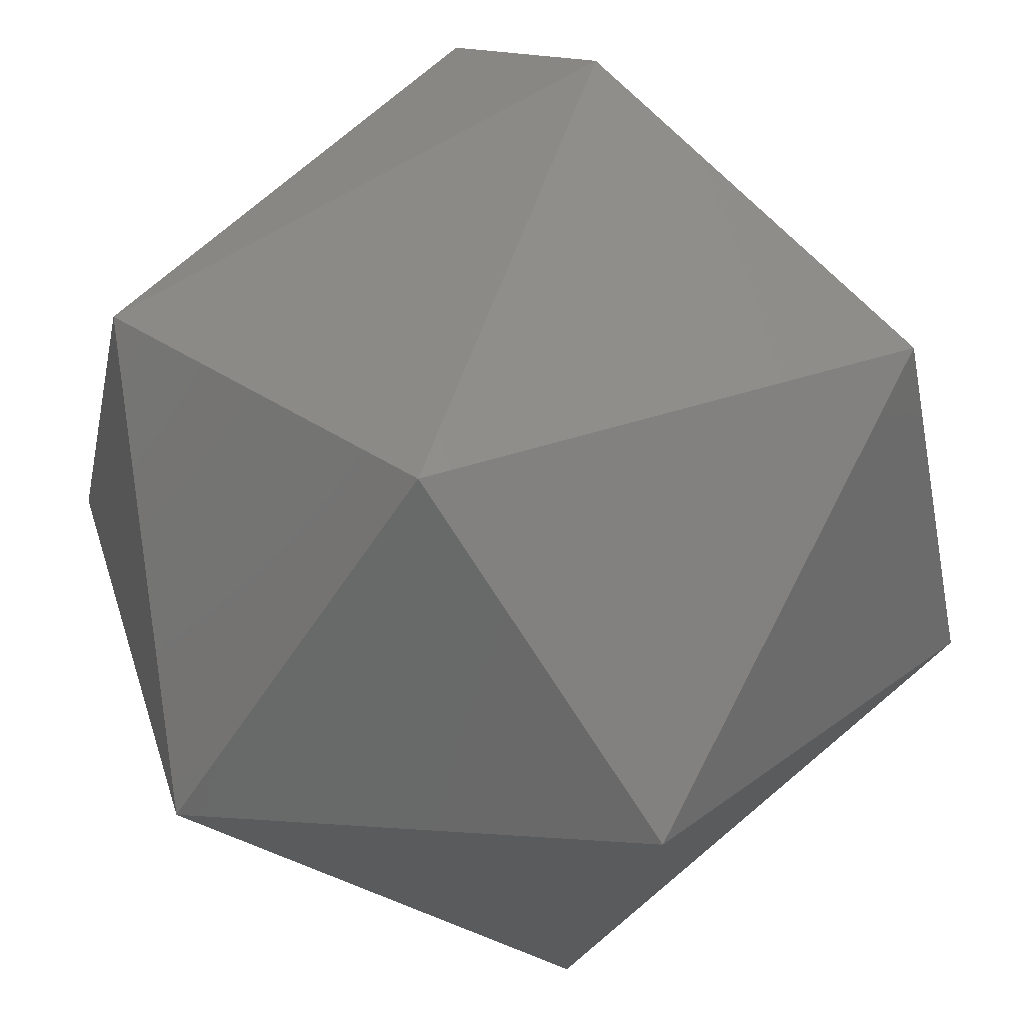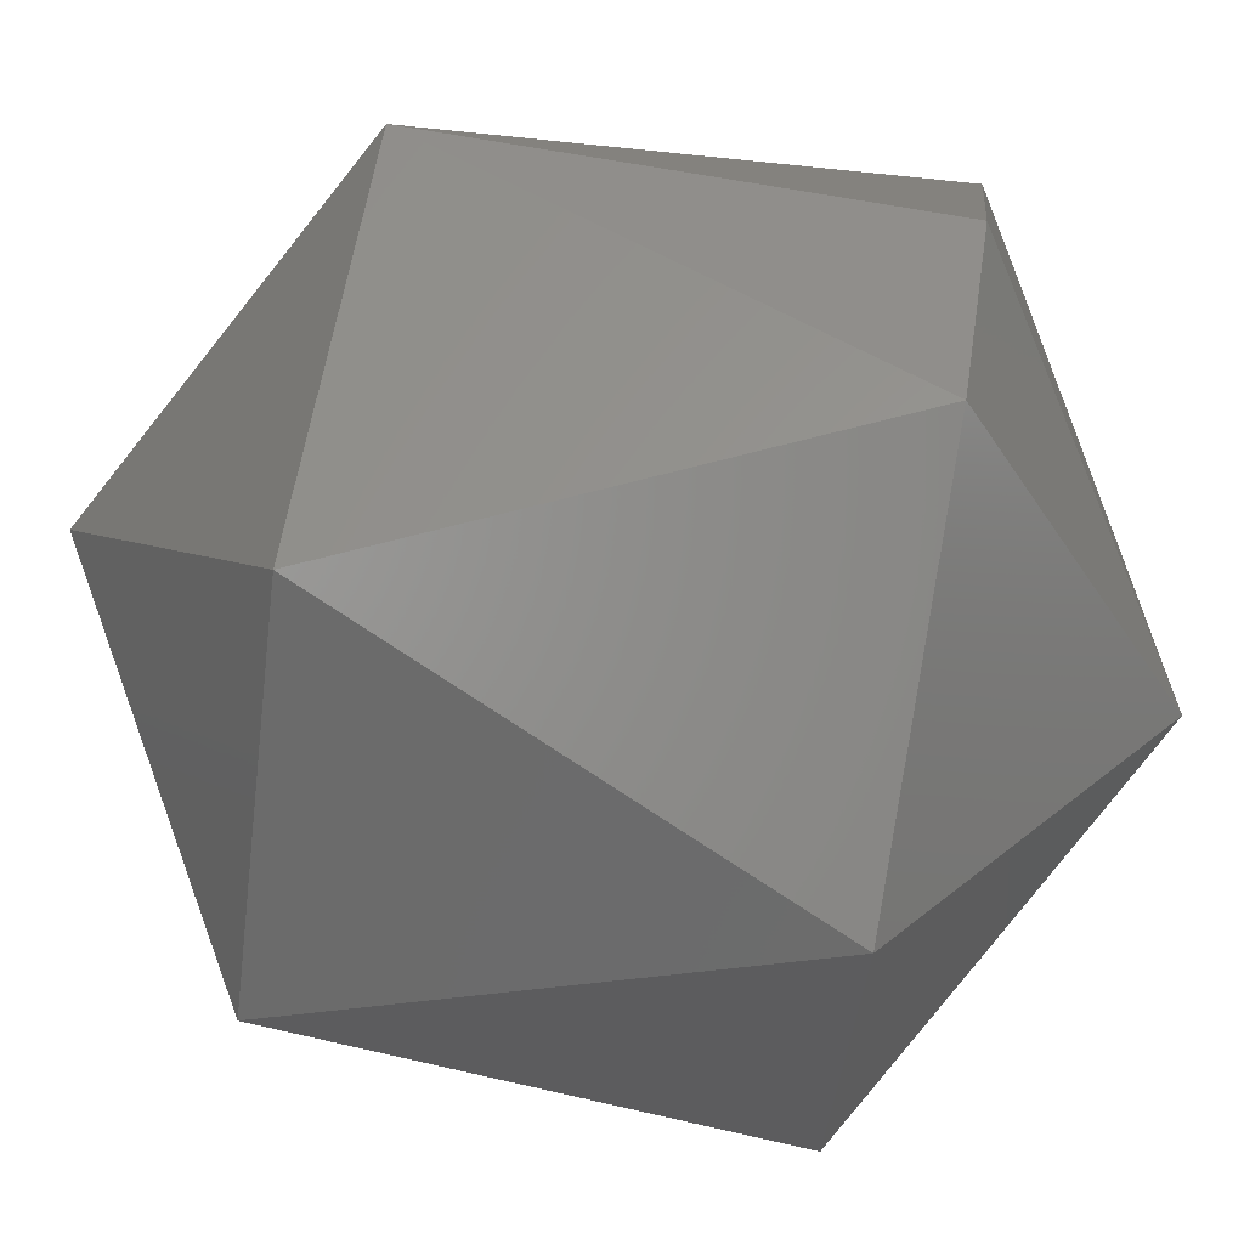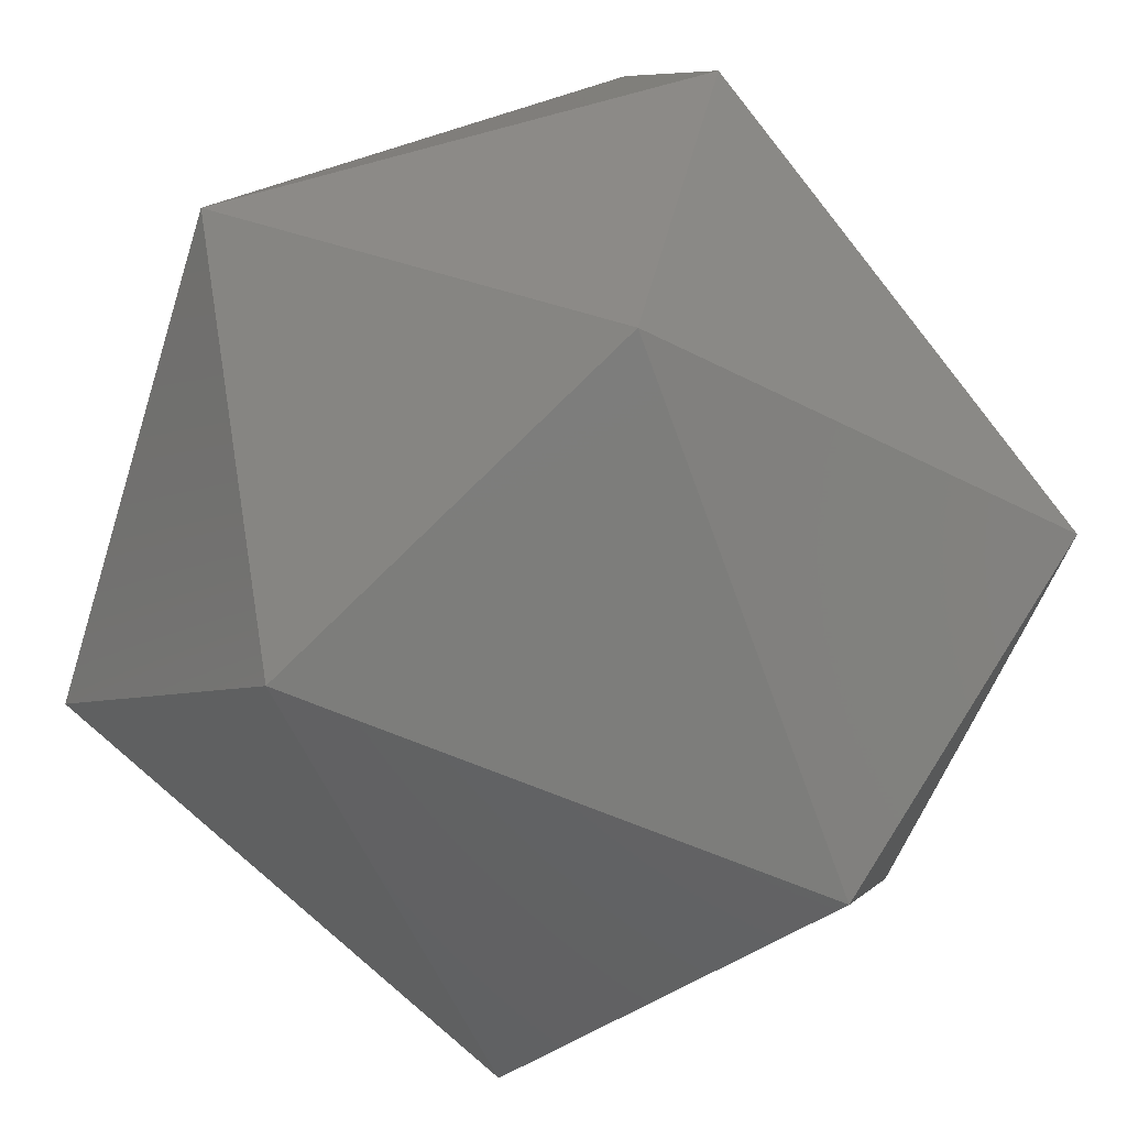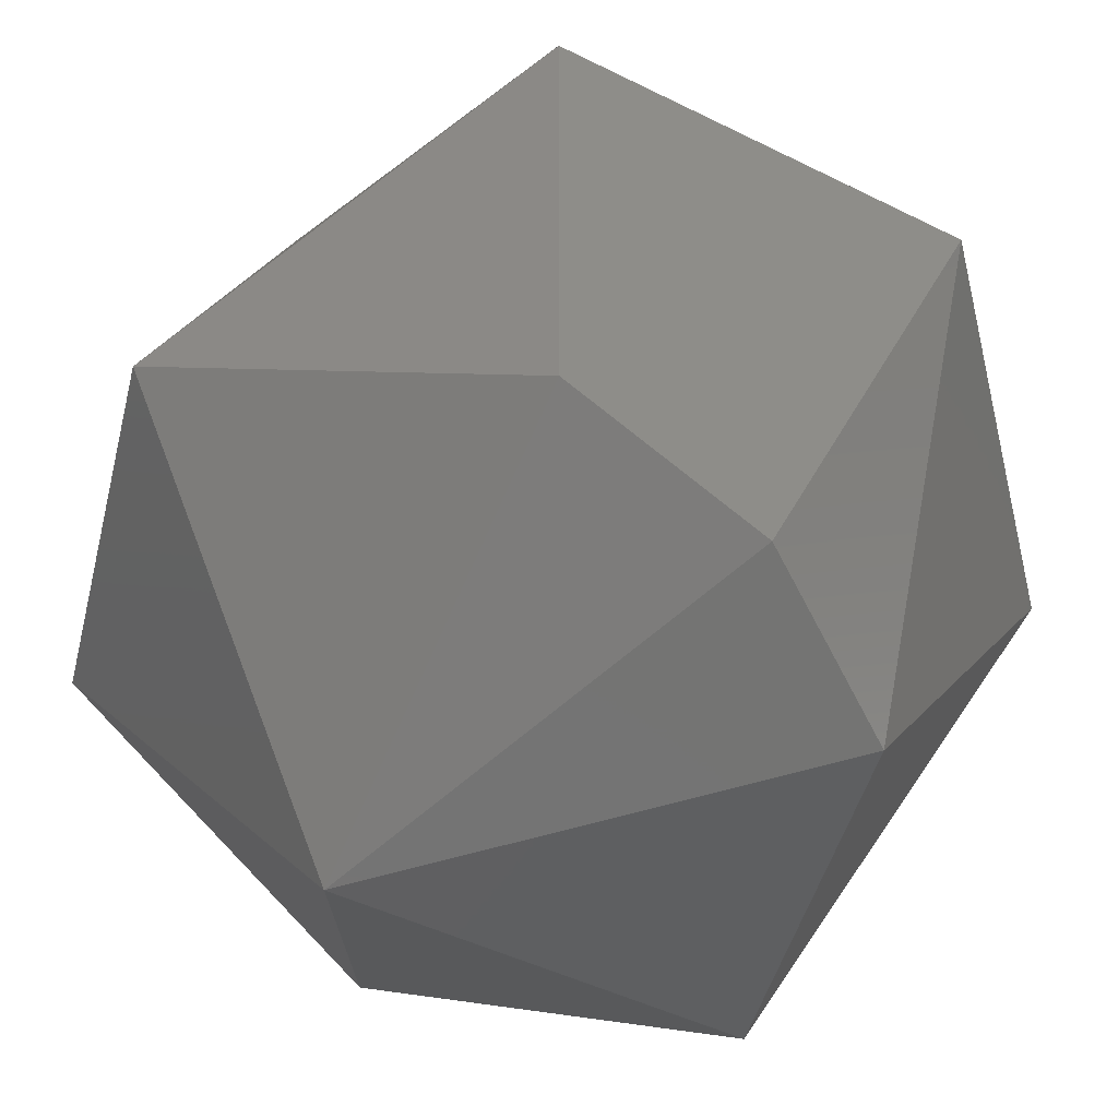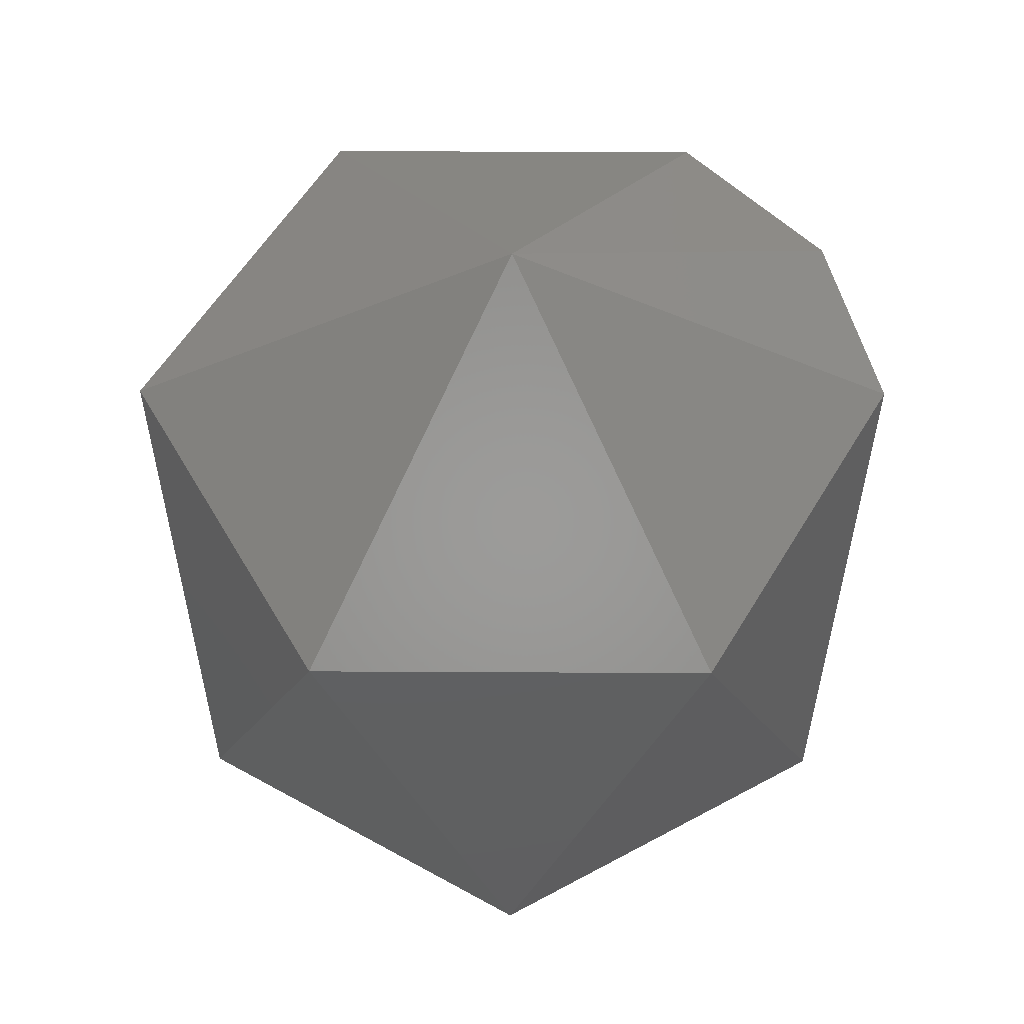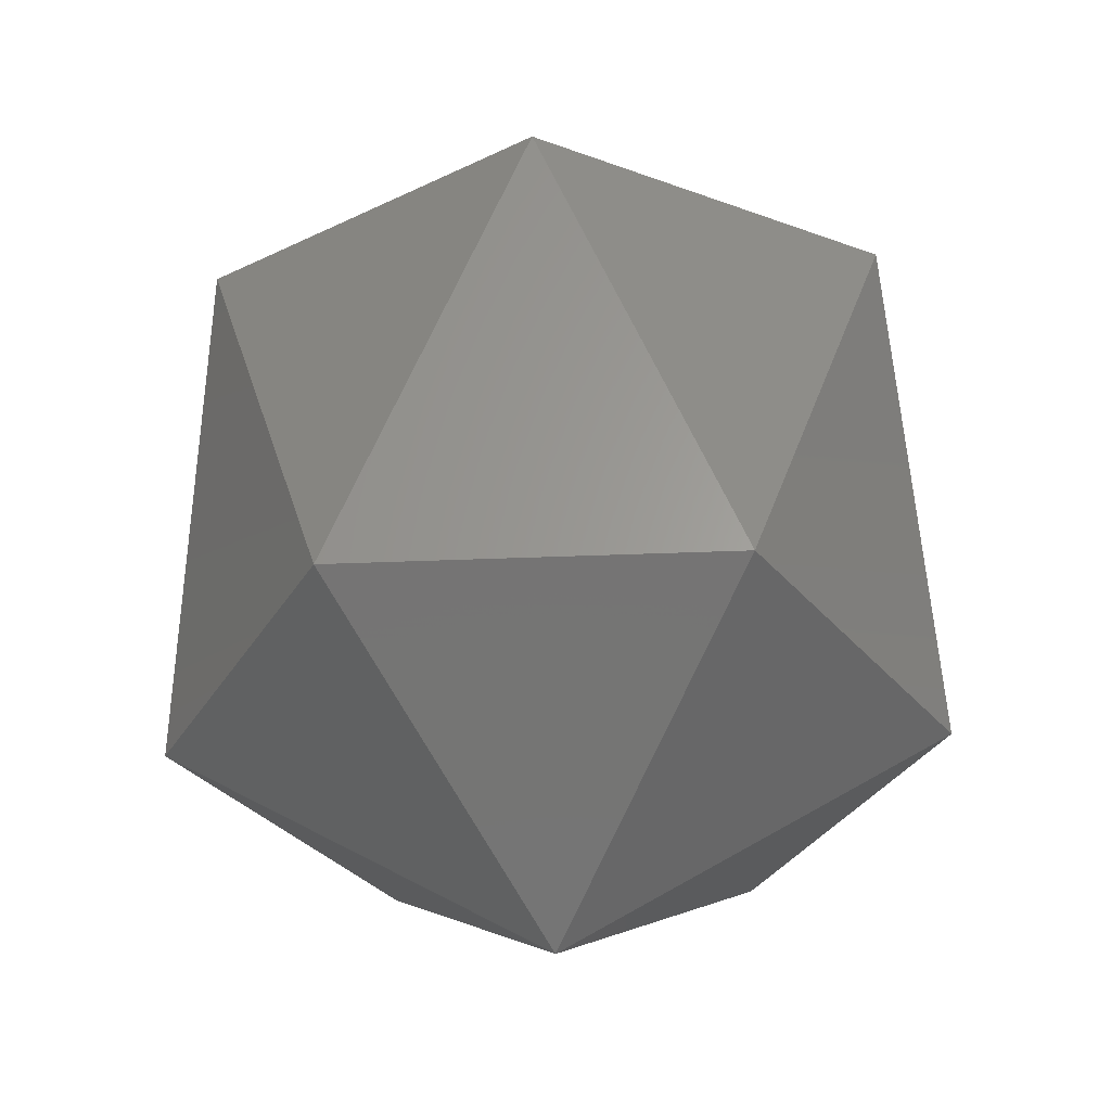
<metadata>
{"format":"stl","ext":"stl","renderer":"f3d","projection":"perspective","resolution":1024,"background":"white","views":[{"elev":54.6,"azim":42.1,"up":"+Z"},{"elev":75.4,"azim":99.8,"up":"+Z"},{"elev":-61.3,"azim":-138.2,"up":"+Z"},{"elev":39.1,"azim":-155.9,"up":"+Z"},{"elev":56.2,"azim":-164.7,"up":"+Y"},{"elev":-33.5,"azim":168.3,"up":"+Y"}]}
</metadata>
<code>
# stl→obj: 15 verts, 28 faces
v -0.2486 -0.2025 0.849
v -0.2482 -0.2045 0.8498
v -0.2482 -0.2025 0.8498
v -0.247 -0.2015 0.8486
v -0.2482 -0.2025 0.8473
v -0.2465 -0.2025 0.8469
v -0.2453 -0.2025 0.8481
v -0.2486 -0.2045 0.8481
v -0.247 -0.2055 0.8486
v -0.2458 -0.2025 0.8498
v -0.2474 -0.2045 0.8469
v -0.2474 -0.2025 0.8502
v -0.2458 -0.2045 0.8473
v -0.2453 -0.2045 0.849
v -0.2465 -0.2045 0.8502
f 1 2 3
f 1 3 4
f 5 1 4
f 6 5 4
f 7 4 4
f 7 6 4
f 8 9 2
f 8 1 5
f 8 2 1
f 10 7 4
f 11 5 6
f 11 8 5
f 11 9 8
f 12 3 2
f 12 4 3
f 12 10 4
f 13 9 9
f 13 11 6
f 13 6 7
f 13 9 11
f 14 7 10
f 14 9 13
f 14 13 7
f 15 2 9
f 15 9 14
f 15 12 2
f 15 10 12
f 15 14 10

</code>
